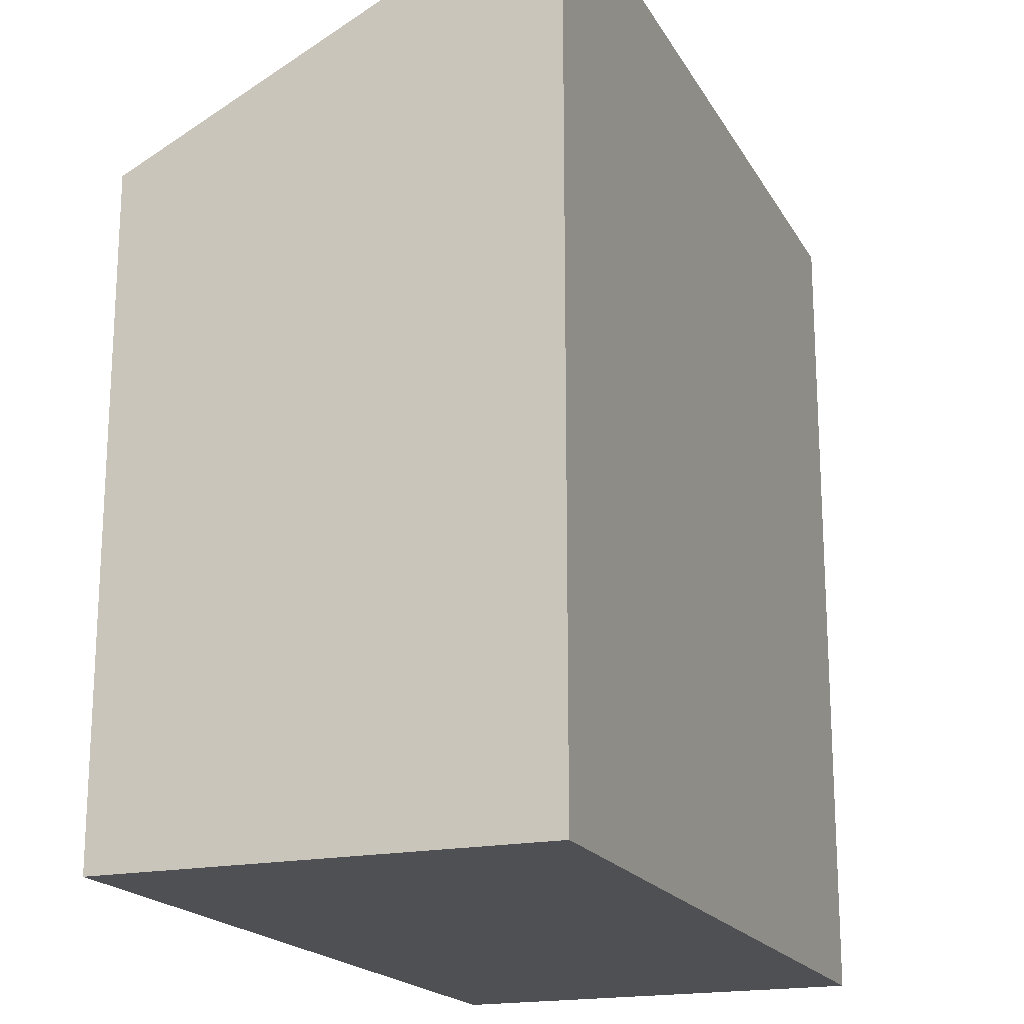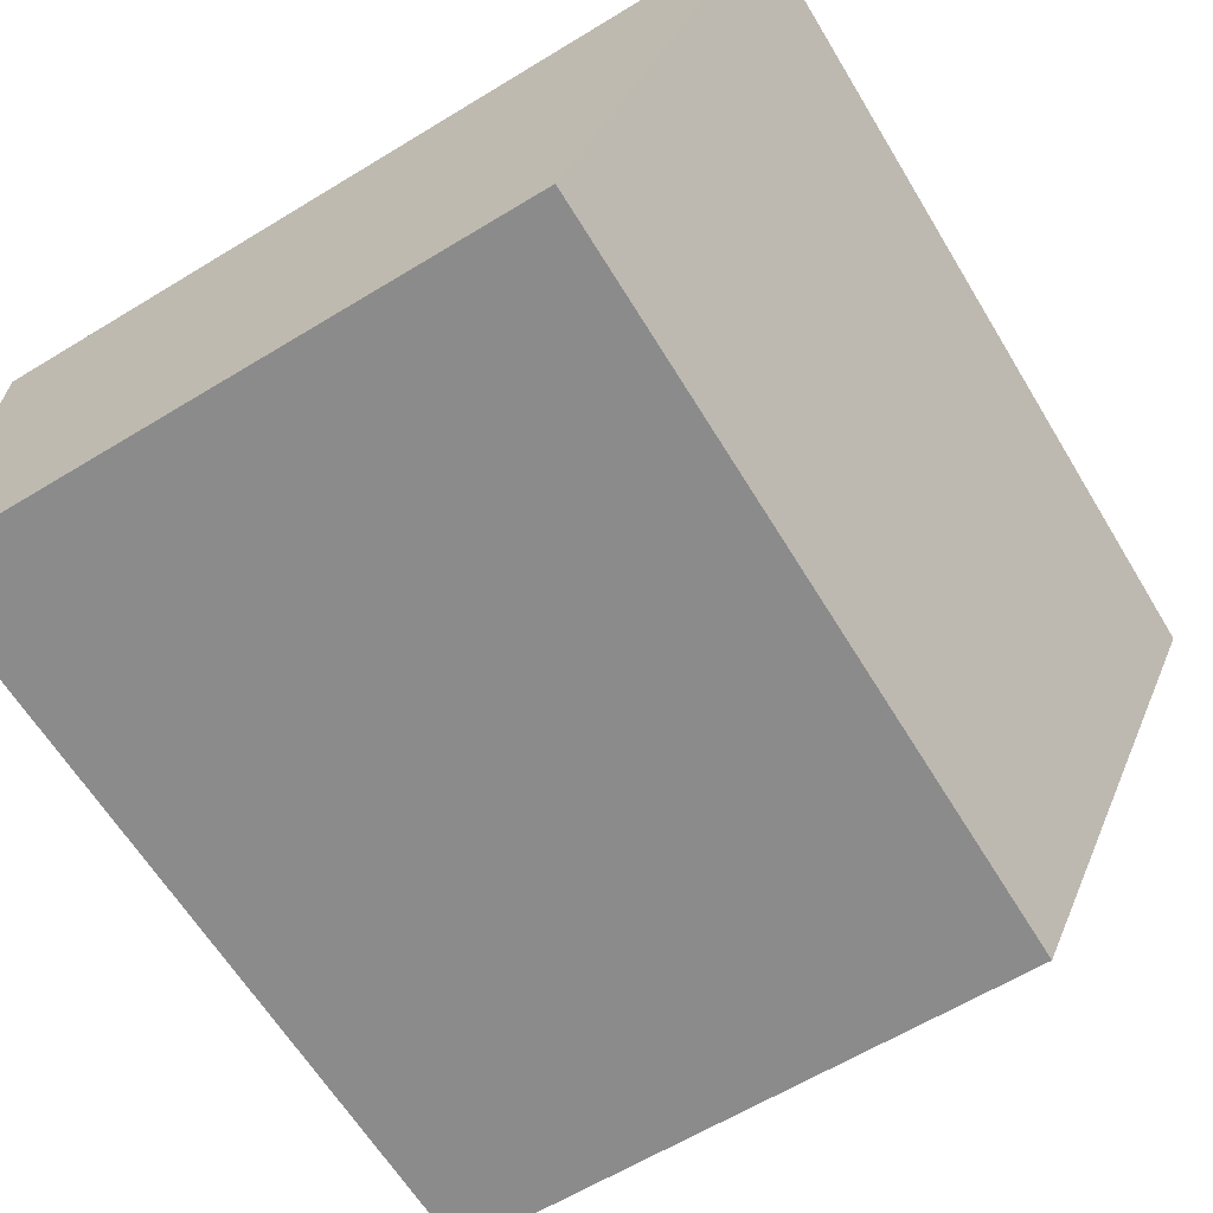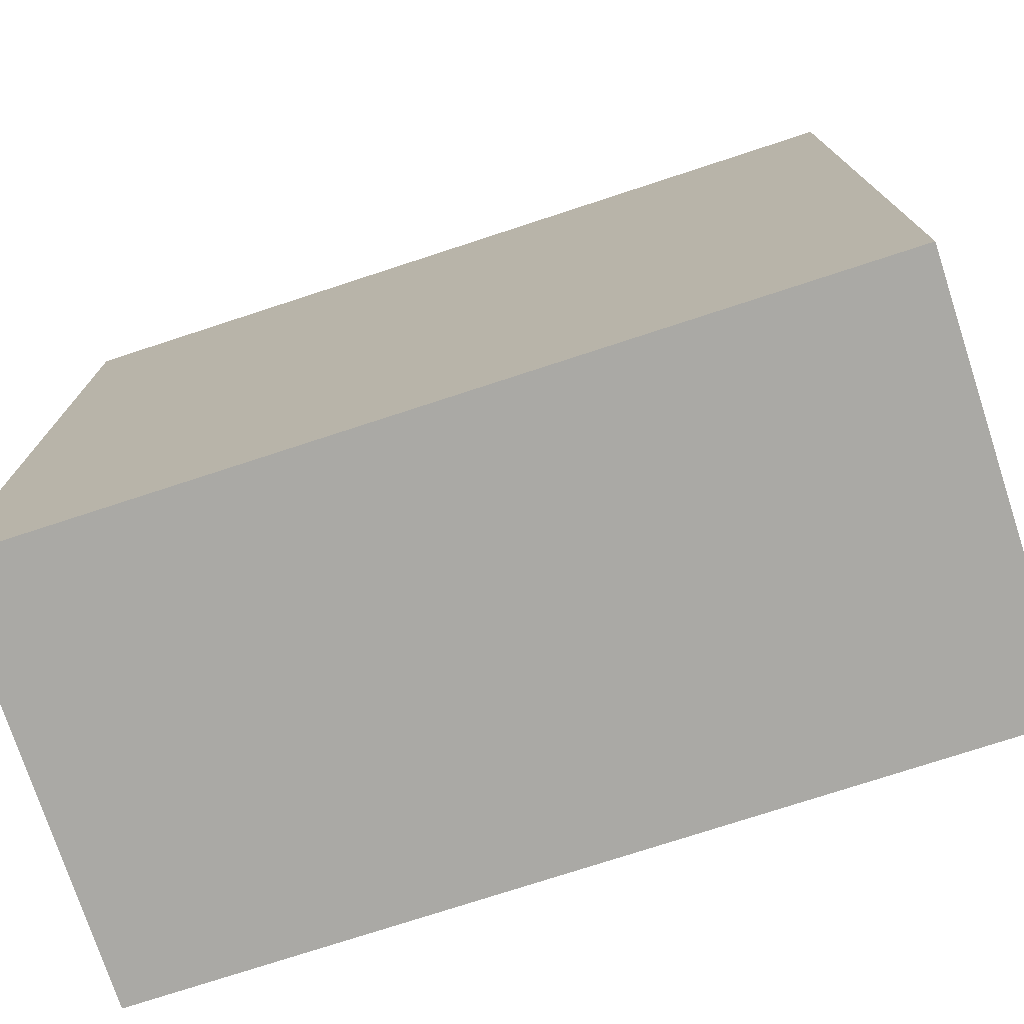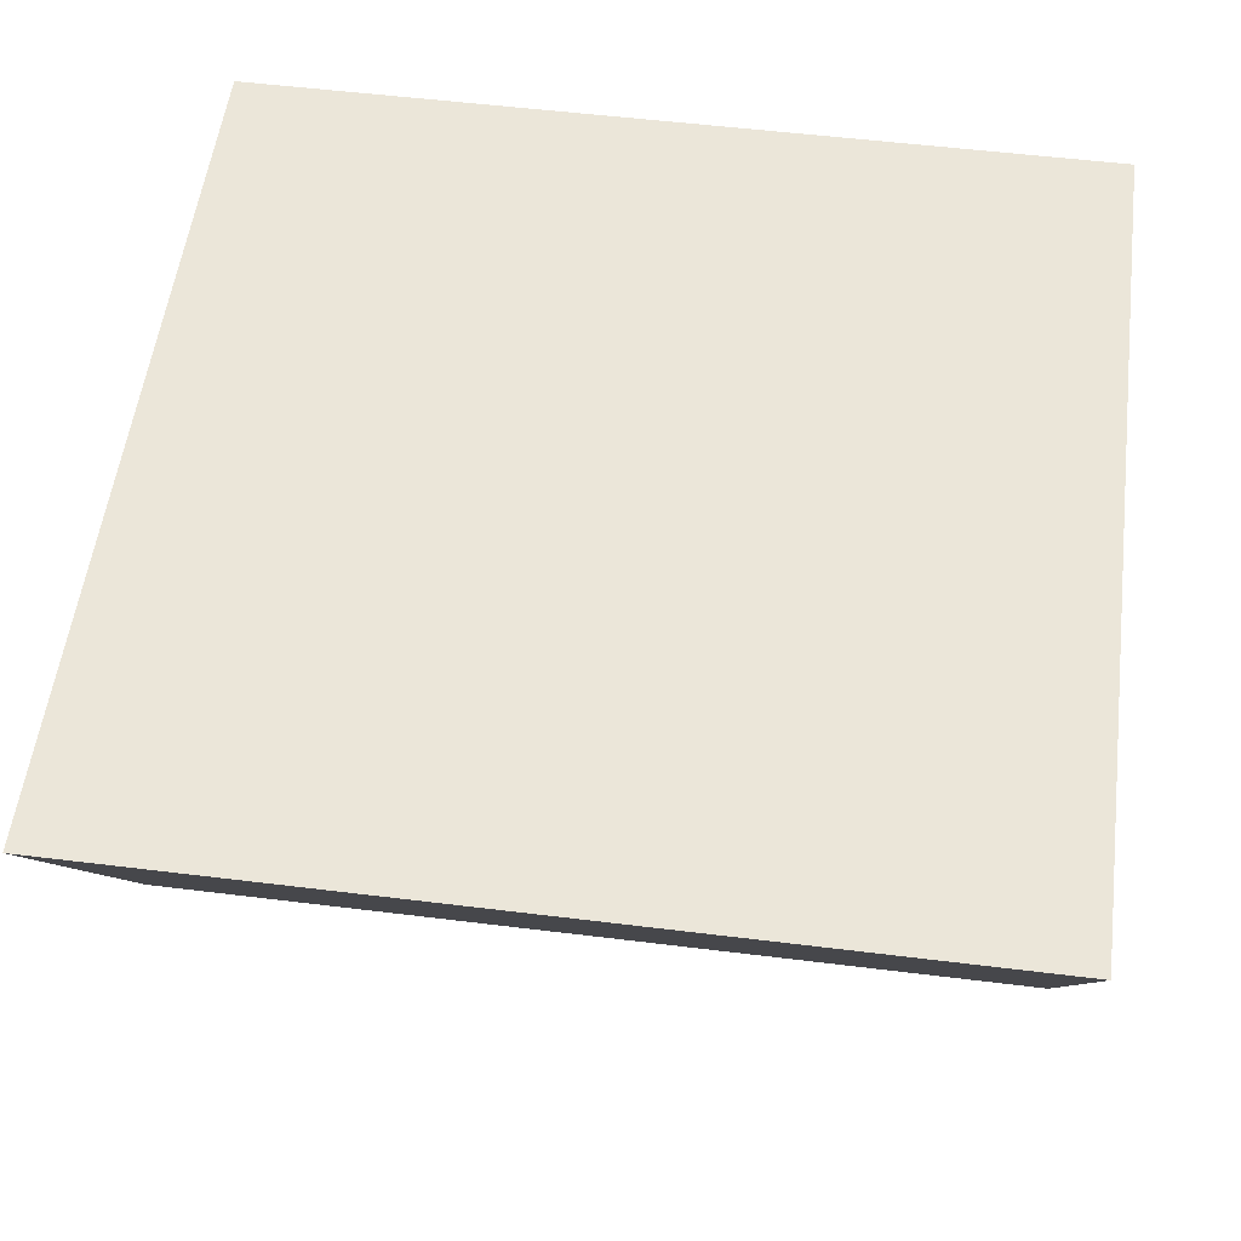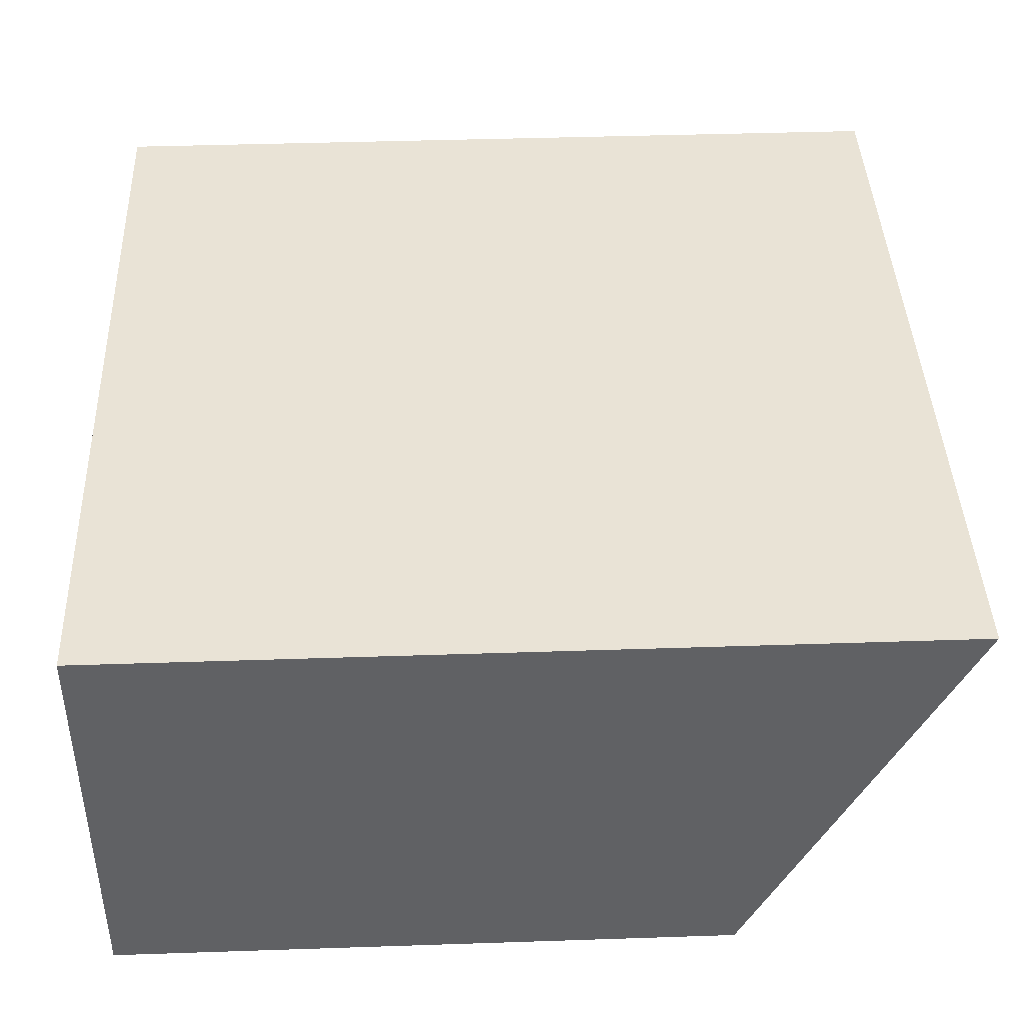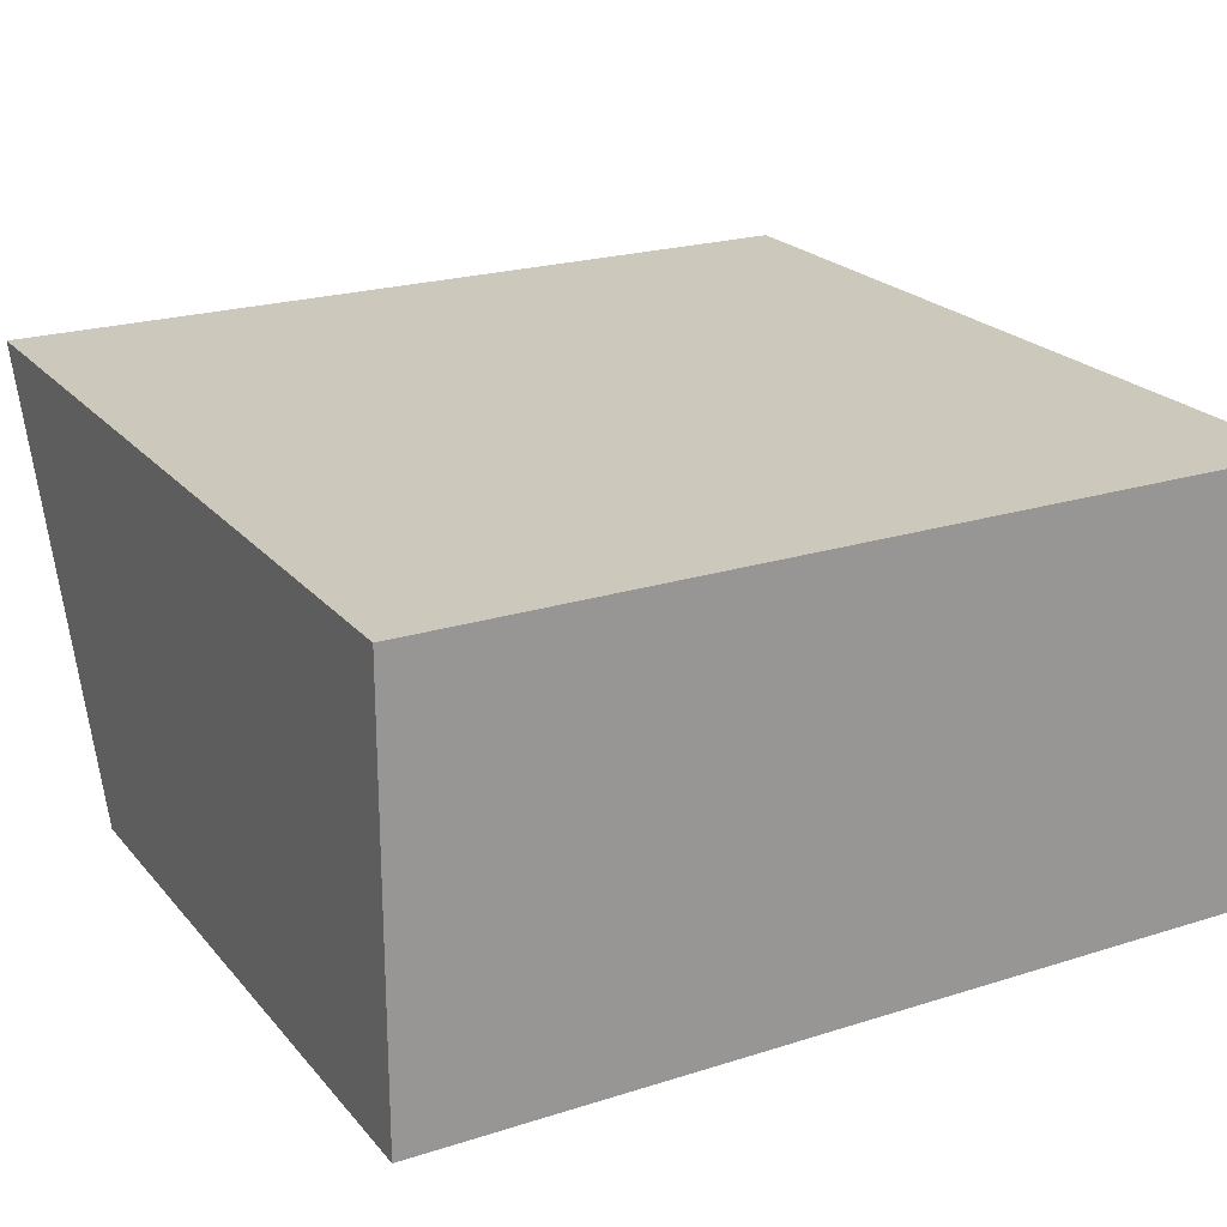
<metadata>
{"format":"obj","ext":"obj","renderer":"f3d","projection":"perspective","resolution":1024,"background":"white","views":[{"elev":-18.8,"azim":-68.7,"up":"+Y"},{"elev":-63.8,"azim":121.4,"up":"+Z"},{"elev":-75.4,"azim":18.1,"up":"+Y"},{"elev":55.1,"azim":-172.6,"up":"+Z"},{"elev":42.0,"azim":87.7,"up":"+Z"},{"elev":22.1,"azim":-28.9,"up":"+Z"}]}
</metadata>
<code>
g back.001
v 0.5 0.25 0
v -0.5 0.25 0
v -0.5 -0.5 0
v 0.5 -0.5 0
f 1 4 3 2
g right
v -0.5 0.5 0.5
v -0.5 -0.5 0.5
v -0.5 -0.5 0
v -0.5 0.25 0
f 6 5 8 7
g top
v -0.5 0.5 0.5
v 0.5 0.5 0.5
v -0.5 0.25 0
v 0.5 0.25 0
f 9 10 12 11
g bottom
v 0.5 -0.5 0.5
v -0.5 -0.5 0.5
v 0.5 -0.5 0
v -0.5 -0.5 0
f 13 14 16 15
g left
v 0.5 0.5 0.5
v 0.5 -0.5 0.5
v 0.5 -0.5 0
v 0.5 0.25 0
f 18 19 20 17
g back
v 0.5 0.5 0.5
v -0.5 0.5 0.5
v -0.5 -0.5 0.5
v 0.5 -0.5 0.5
f 21 22 23 24

</code>
